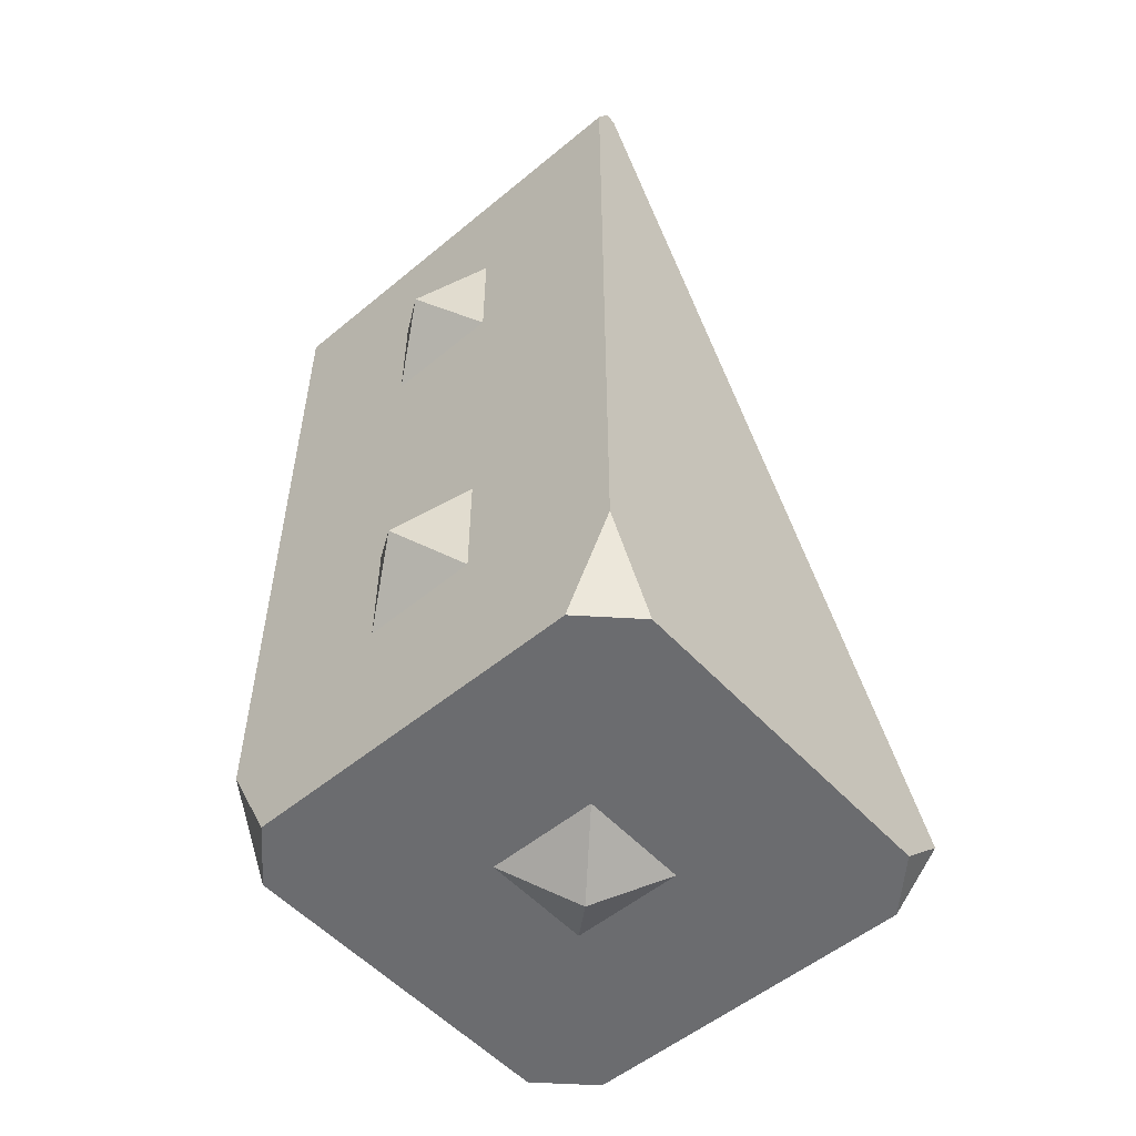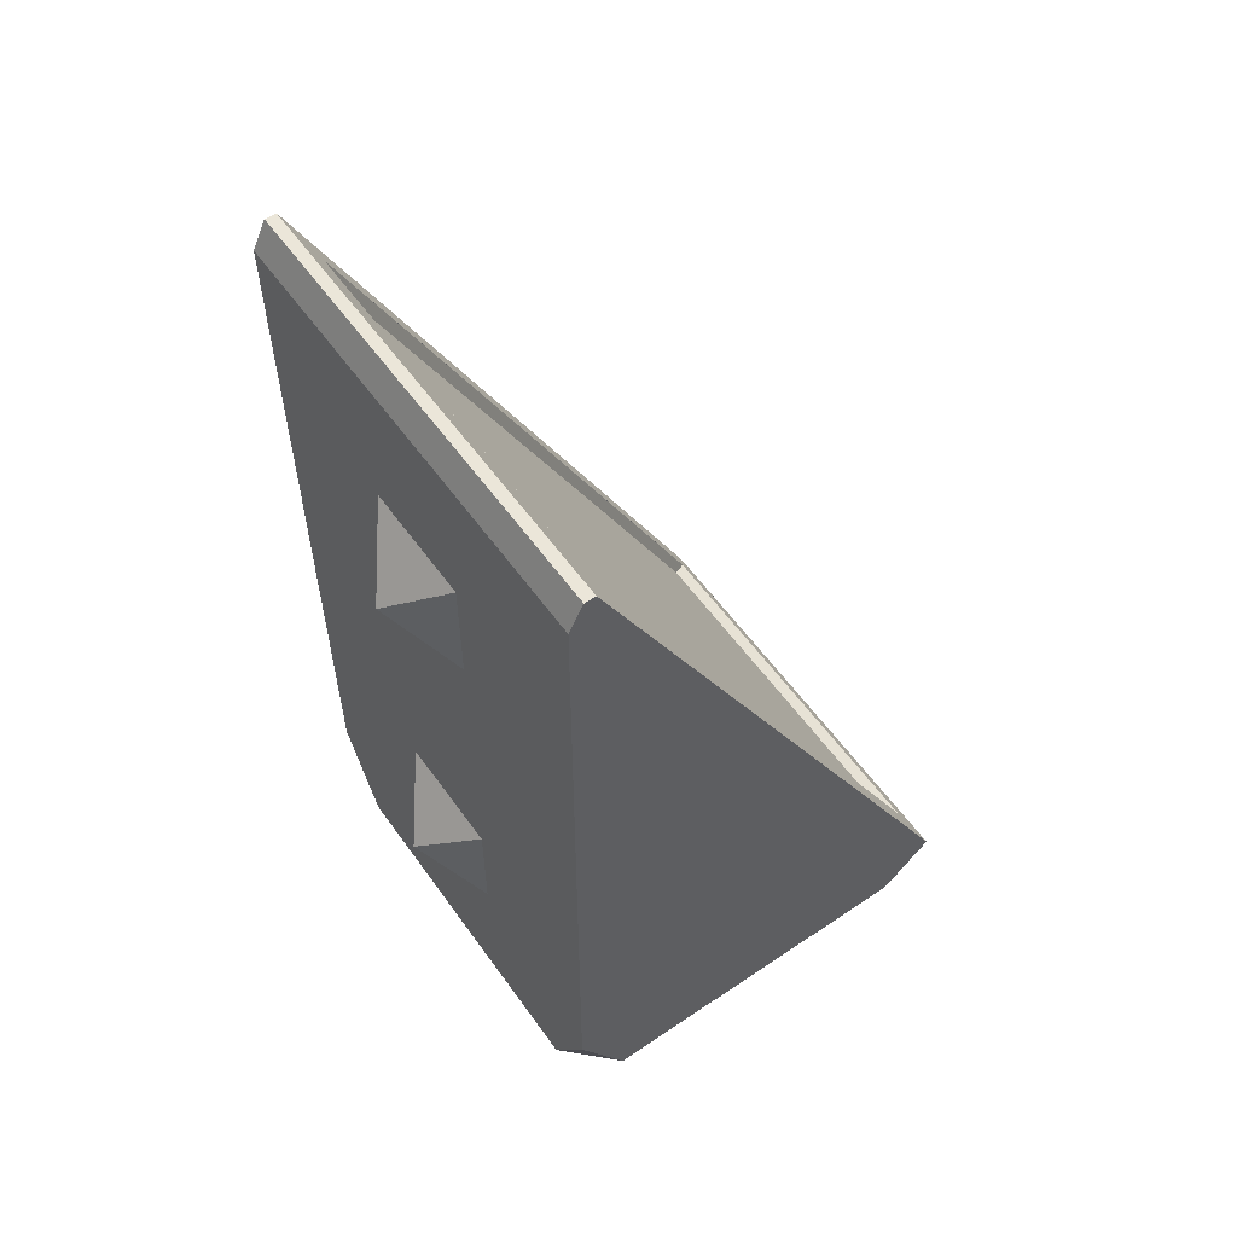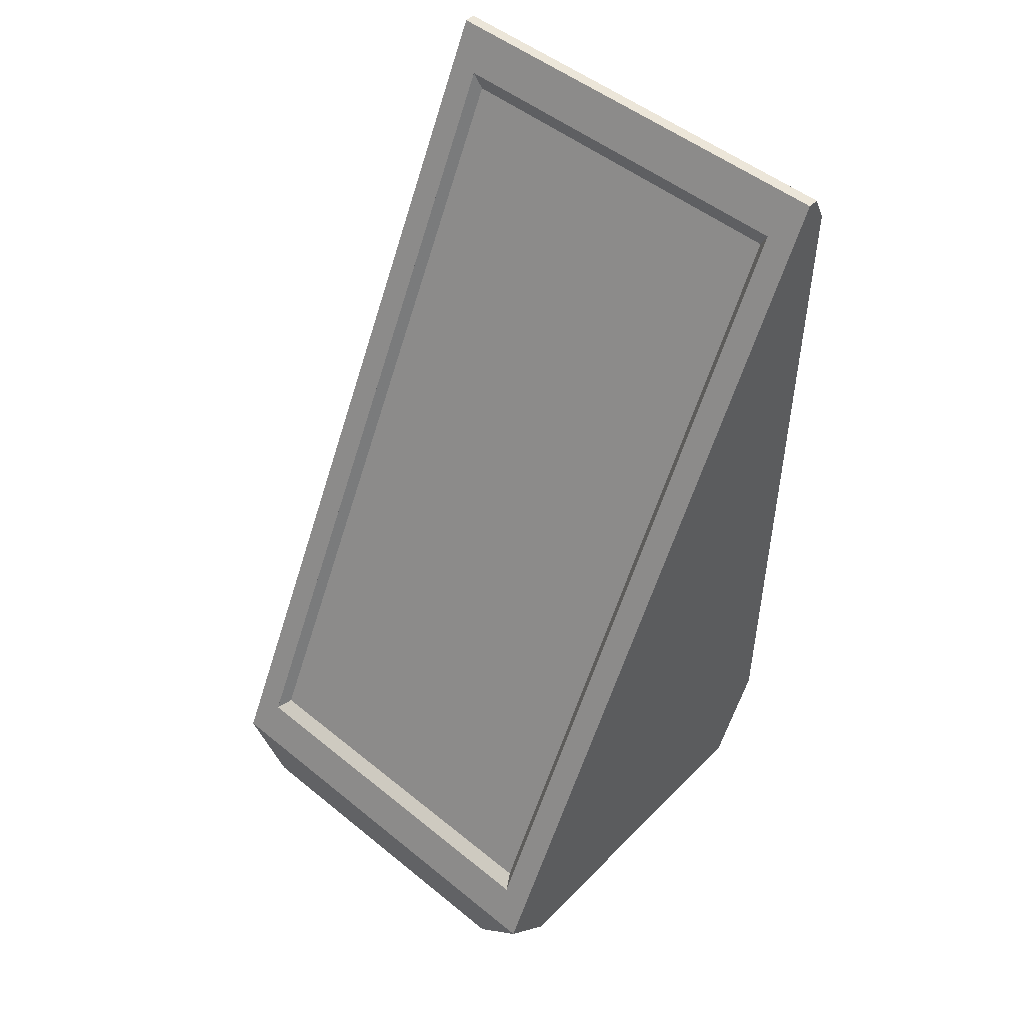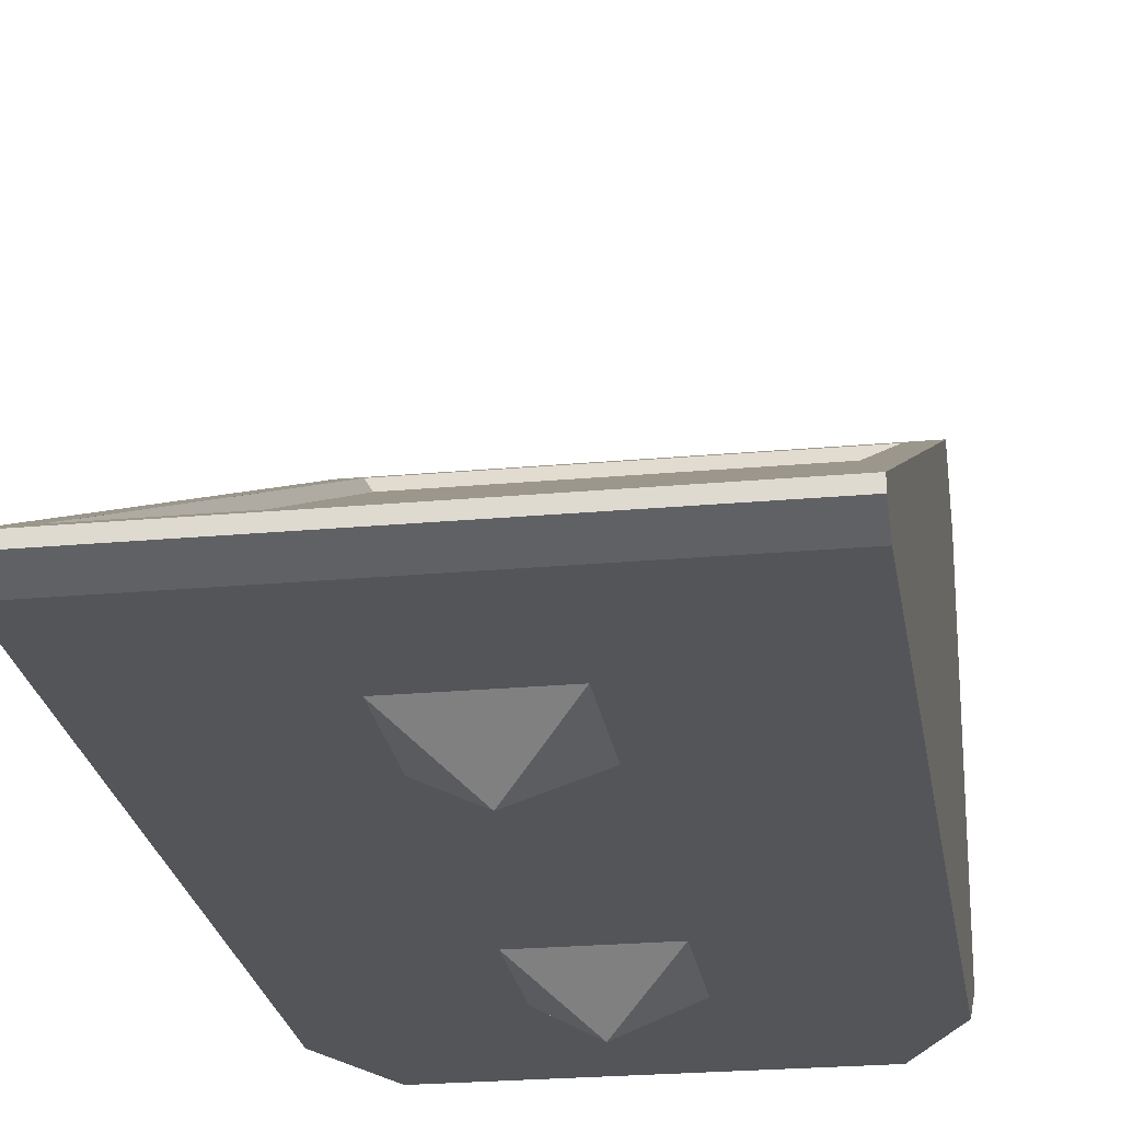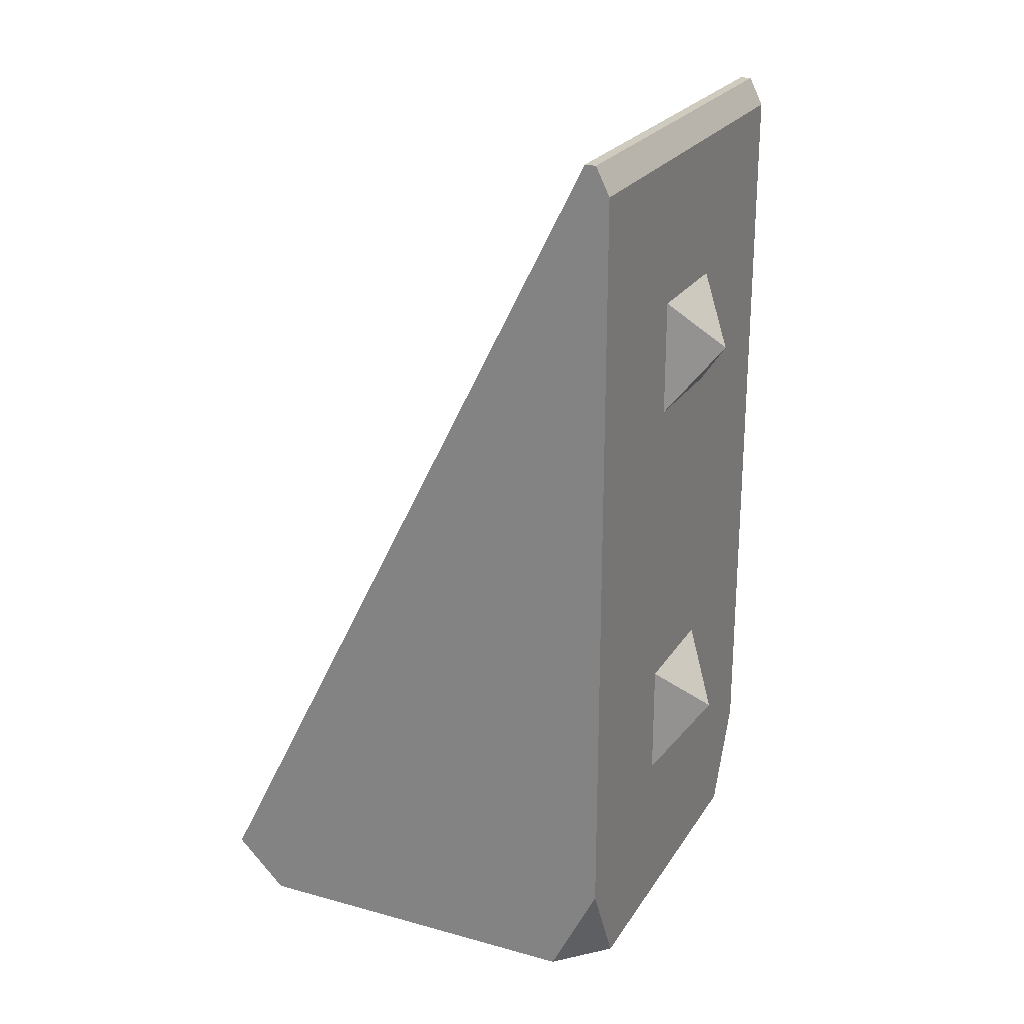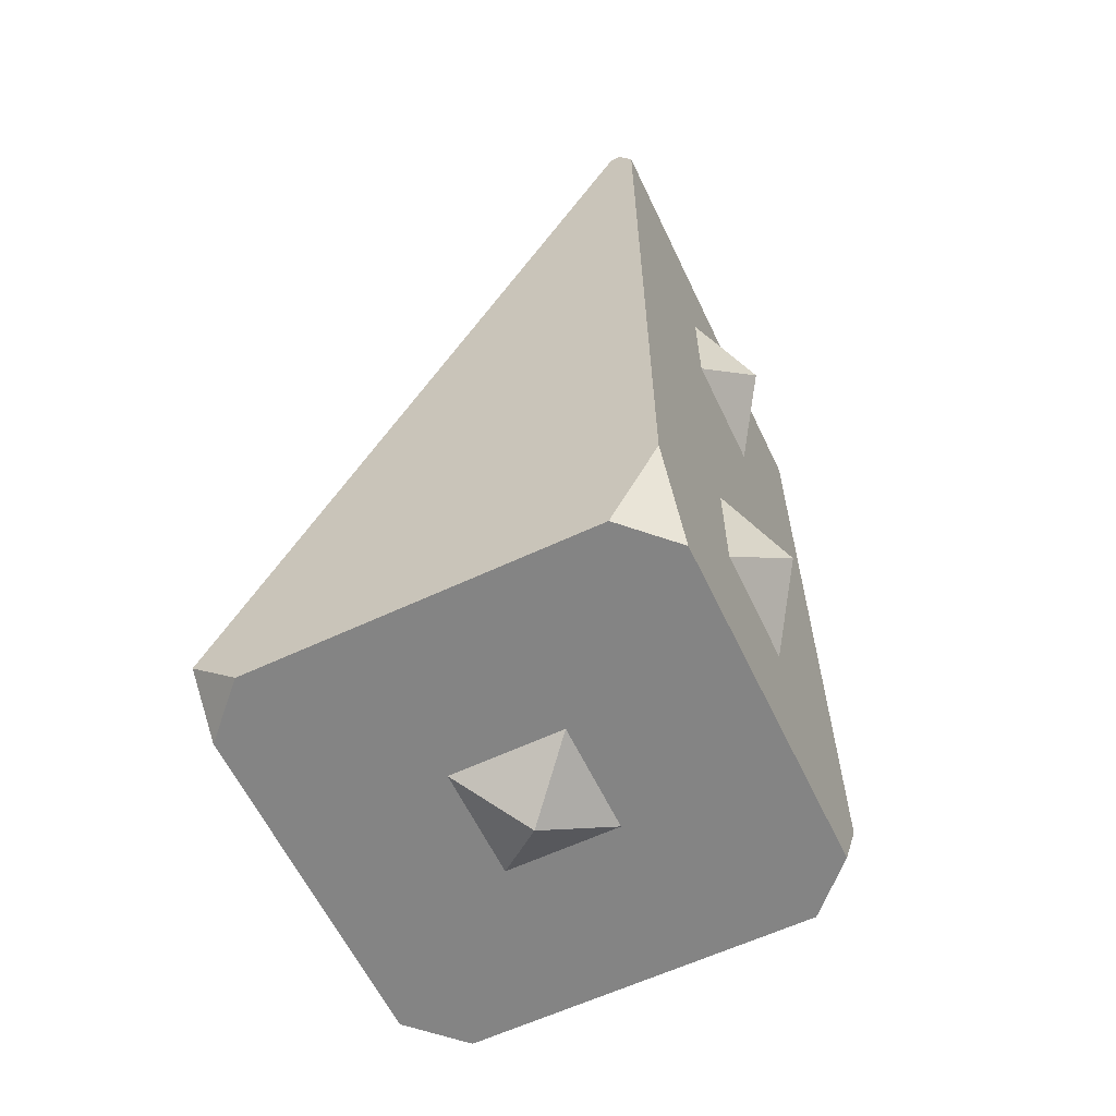
<metadata>
{"format":"obj","ext":"obj","renderer":"f3d","projection":"perspective","resolution":1024,"background":"white","views":[{"elev":-53.7,"azim":41.4,"up":"+Z"},{"elev":57.1,"azim":54.9,"up":"+Z"},{"elev":49.3,"azim":-138.0,"up":"+Z"},{"elev":-24.0,"azim":8.6,"up":"+Y"},{"elev":23.7,"azim":-65.3,"up":"+Z"},{"elev":-61.3,"azim":-64.5,"up":"+Z"}]}
</metadata>
<code>
o HS_Inset_Slope_Cube_HS_One_Block.005
v 0.5 -0.5 -0.276
v 0.5 -0.3896 -0.4969
v 0.5 0.3868 -0.4969
v 0.5 0.5 -0.385
v 0.5 0.5 -0.3849
v 0.5 -0.444 1.503
v 0.5 -0.4687 1.503
v 0.5 -0.5 1.441
v -0.5 -0.5 -0.2777
v -0.3904 -0.5 -0.4969
v 0.3896 -0.5 -0.4969
v -0.5 -0.5 1.441
v -0.5 -0.3904 -0.4969
v -0.5 0.3874 -0.4969
v -0.3874 0.5 -0.4969
v 0.3868 0.5 -0.4969
v 0.4341 0.4534 -0.2918
v -0.4341 0.4534 -0.2918
v -0.4341 0.4534 -0.2918
v 0.4341 0.4534 -0.2918
v -0.5 -0.4687 1.503
v -0.5 -0.444 1.503
v -0.5 0.5 -0.3849
v -0.5 0.5 -0.385
v 0.4341 -0.3974 1.41
v -0.4341 -0.3974 1.41
v 0.4341 -0.3975 1.41
v -0.4341 -0.3975 1.41
v 0.4146 0.4194 -0.2743
v 0.4146 -0.4039 1.372
v -0.4146 0.4194 -0.2743
v -0.4146 -0.4039 1.372
v -0.132 -0.5 0.1532
v -0.132 -0.5 -0.1108
v 2e-06 -0.6 0.0212
v 0.132 -0.5 0.1532
v 2e-06 -0.6 0.0212
v 0.132 -0.5 -0.1108
v 2e-06 -0.6 0.0212
v -0.132 -0.5 -0.1108
v 0.132 -0.5 -0.1108
v 0.132 -0.5 0.1532
v -0.132 -0.5 0.1532
v 2e-06 -0.6 0.0212
v -0.132 -0.132 -0.4931
v -0.132 0.132 -0.4931
v 2e-06 0 -0.5931
v 0.132 -0.132 -0.4931
v 2e-06 0 -0.5931
v 0.132 0.132 -0.4931
v 2e-06 0 -0.5931
v -0.132 0.132 -0.4931
v 0.132 0.132 -0.4931
v 0.132 -0.132 -0.4931
v -0.132 -0.132 -0.4931
v 2e-06 0 -0.5931
v -0.132 -0.5 1.108
v -0.132 -0.5 0.8439
v 2e-06 -0.6 0.9759
v 0.132 -0.5 1.108
v 2e-06 -0.6 0.9759
v 0.132 -0.5 0.8439
v 2e-06 -0.6 0.9759
v -0.132 -0.5 0.8439
v 0.132 -0.5 0.8439
v 0.132 -0.5 1.108
v -0.132 -0.5 1.108
v 2e-06 -0.6 0.9759
f 1 2 3 4 5 6 7 8
f 9 10 11 1 8 12
f 10 13 14 15 16 3 2 11
f 17 18 19 20
f 12 8 7 21
f 7 6 22 21
f 9 13 10
f 2 1 11
f 12 21 22 23 24 14 13 9
f 16 4 3
f 15 14 24
f 4 16 15 24 23 5
f 17 25 6 5
f 18 17 5 23
f 26 18 23 22
f 25 26 22 6
f 26 25 27 28
f 25 17 20 27
f 18 26 28 19
f 27 20 29 30
f 20 19 31 29
f 19 28 32 31
f 28 27 30 32
f 29 31 32 30
f 33 34 35
f 36 37 38
f 39 40 41
f 42 43 44
f 45 46 47
f 48 49 50
f 51 52 53
f 54 55 56
f 57 58 59
f 60 61 62
f 63 64 65
f 66 67 68

</code>
